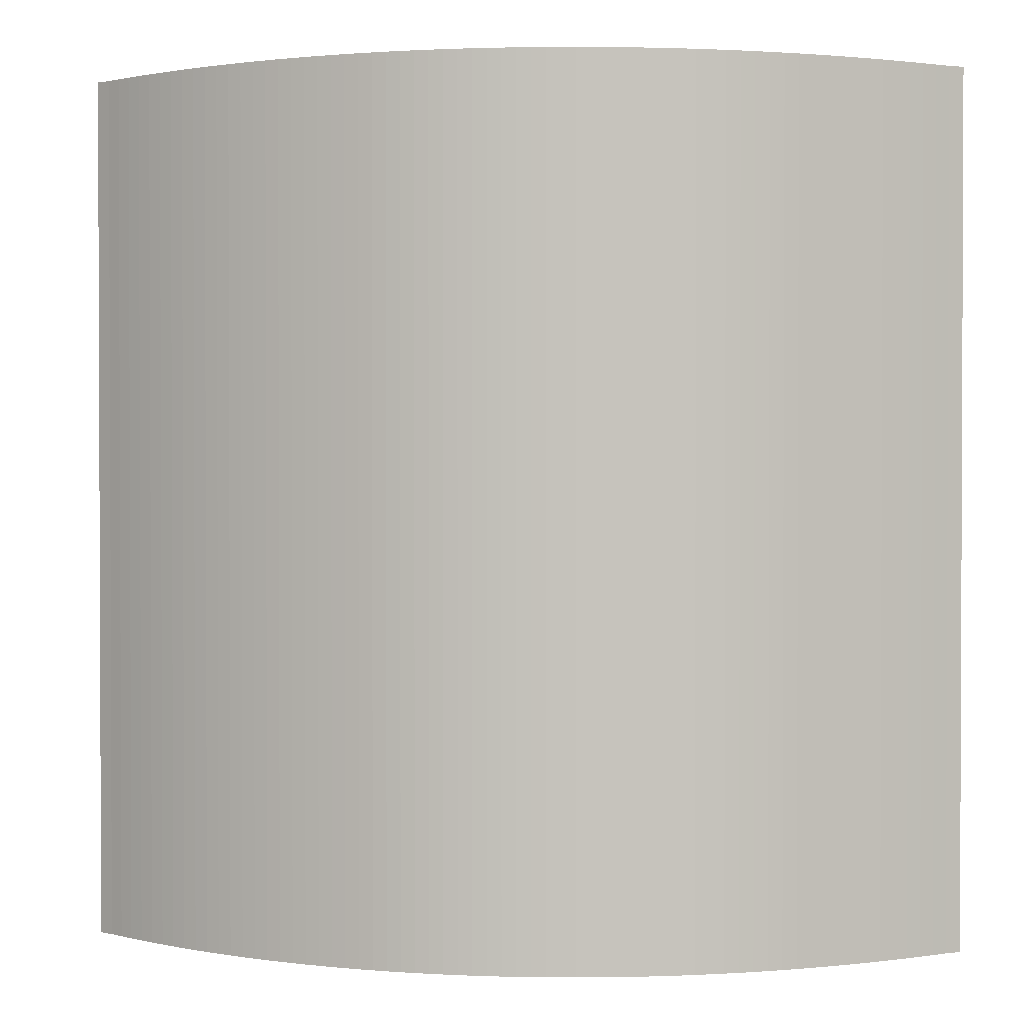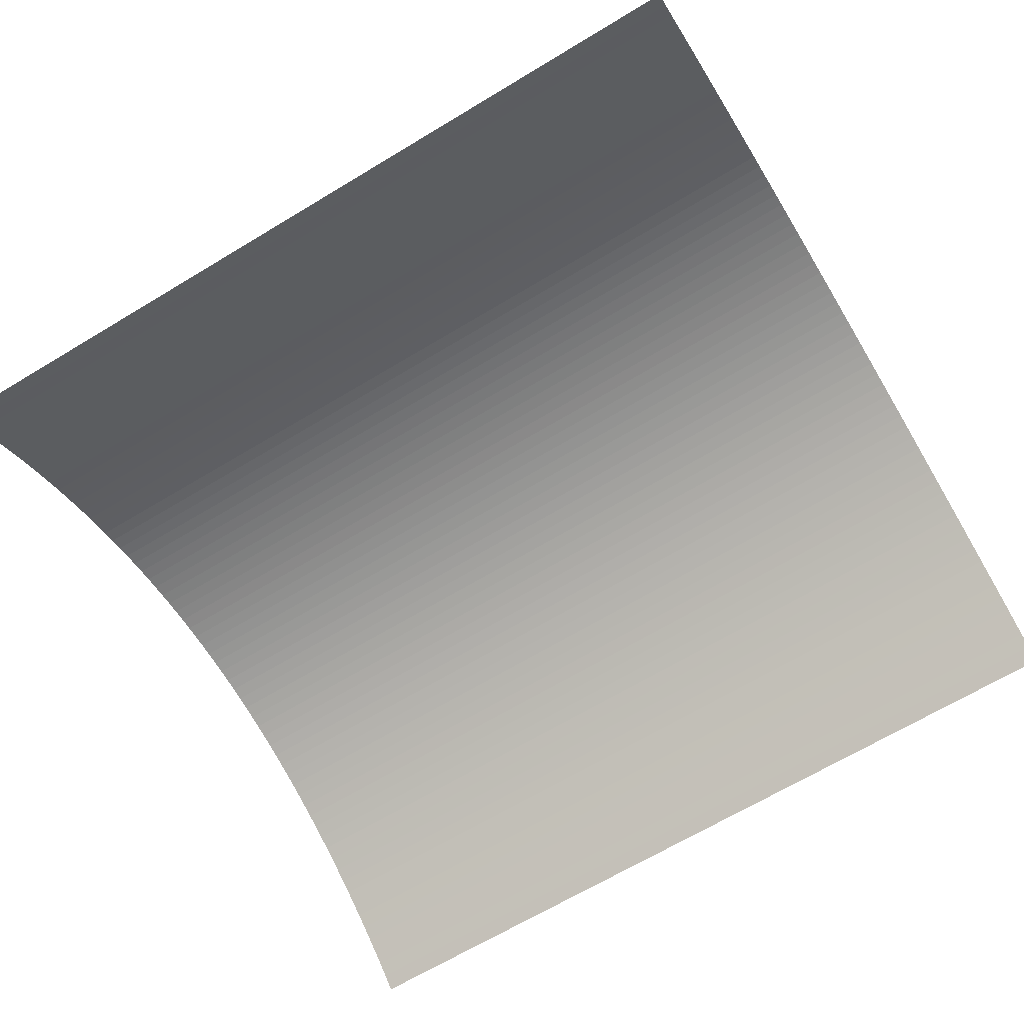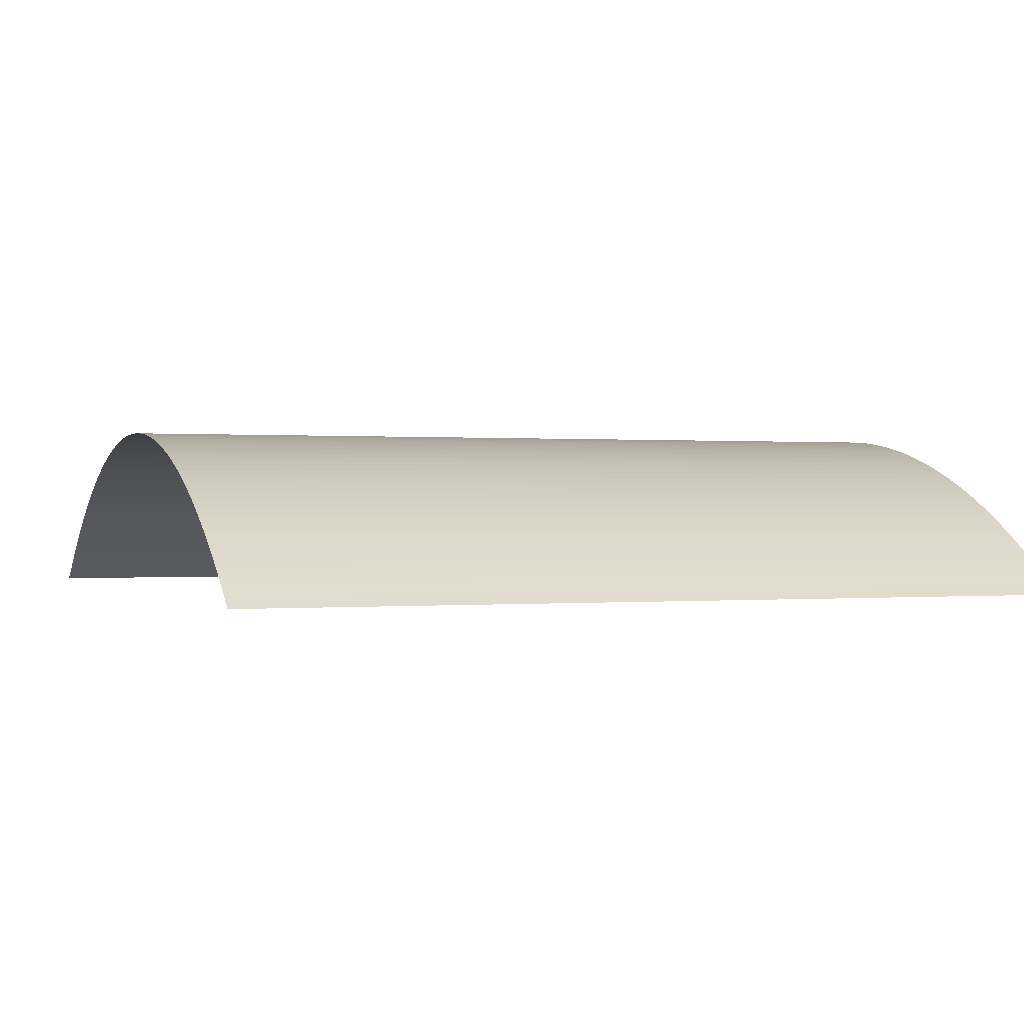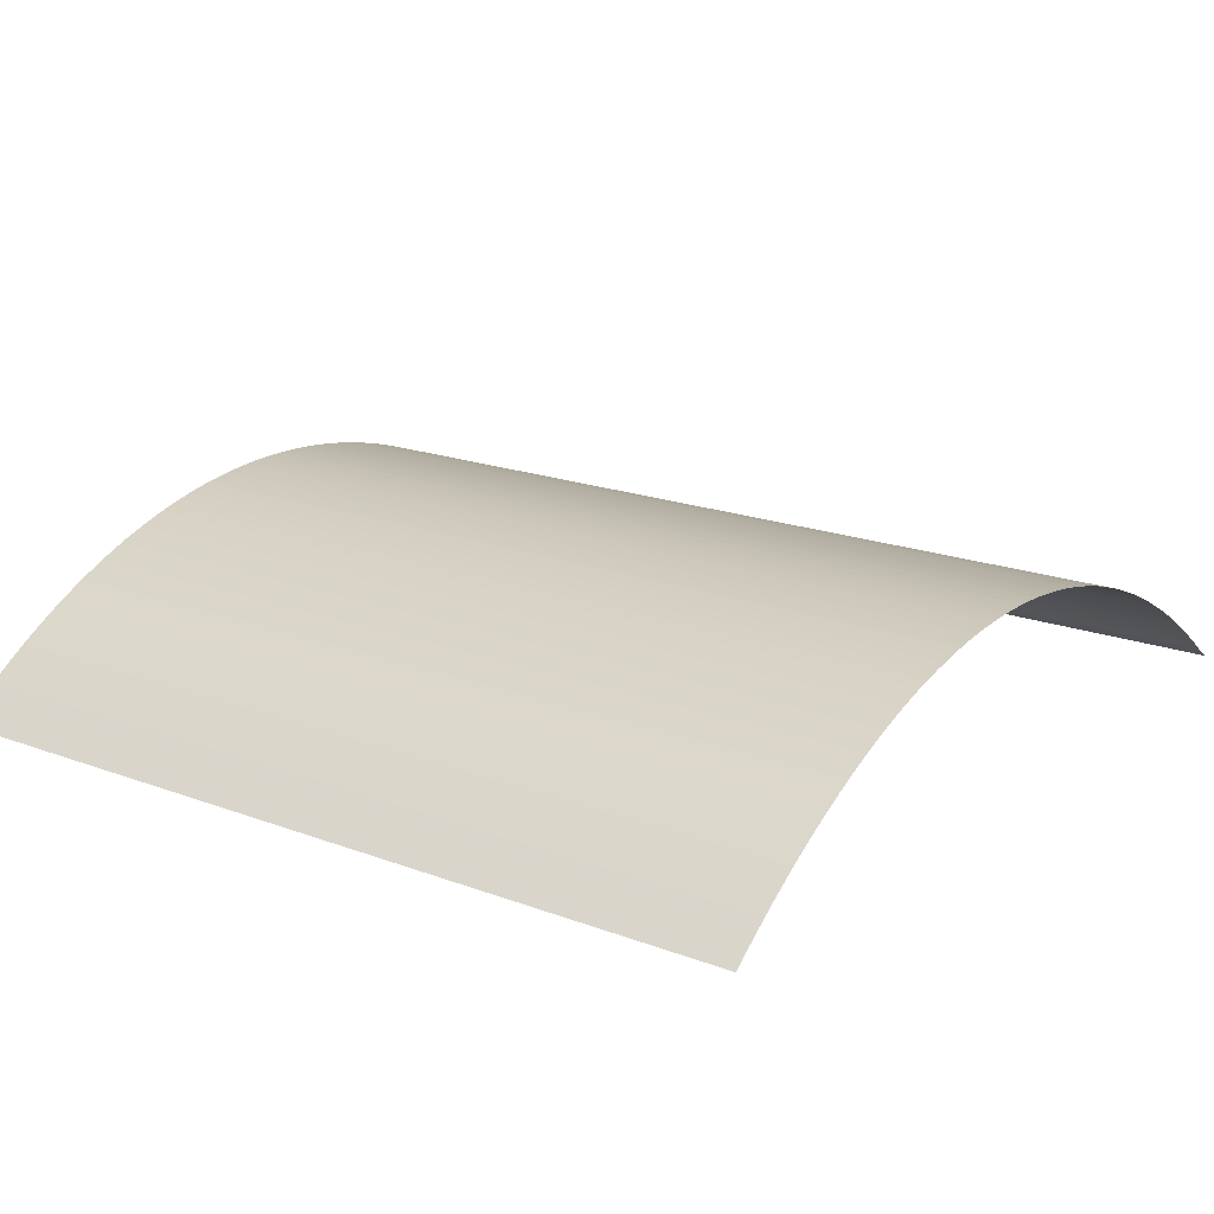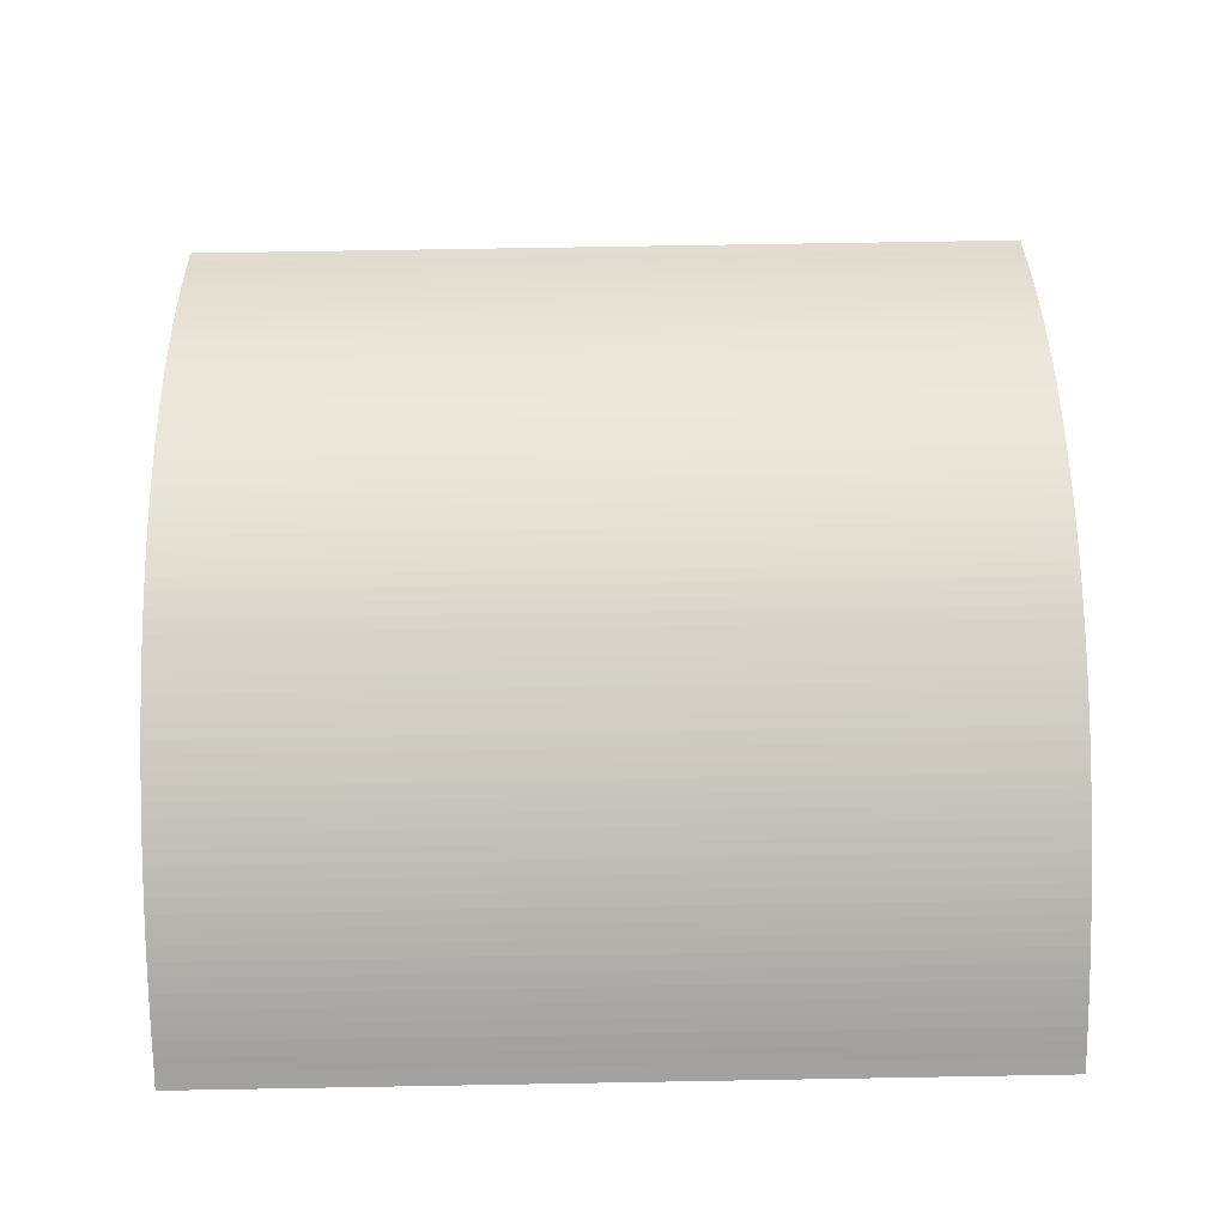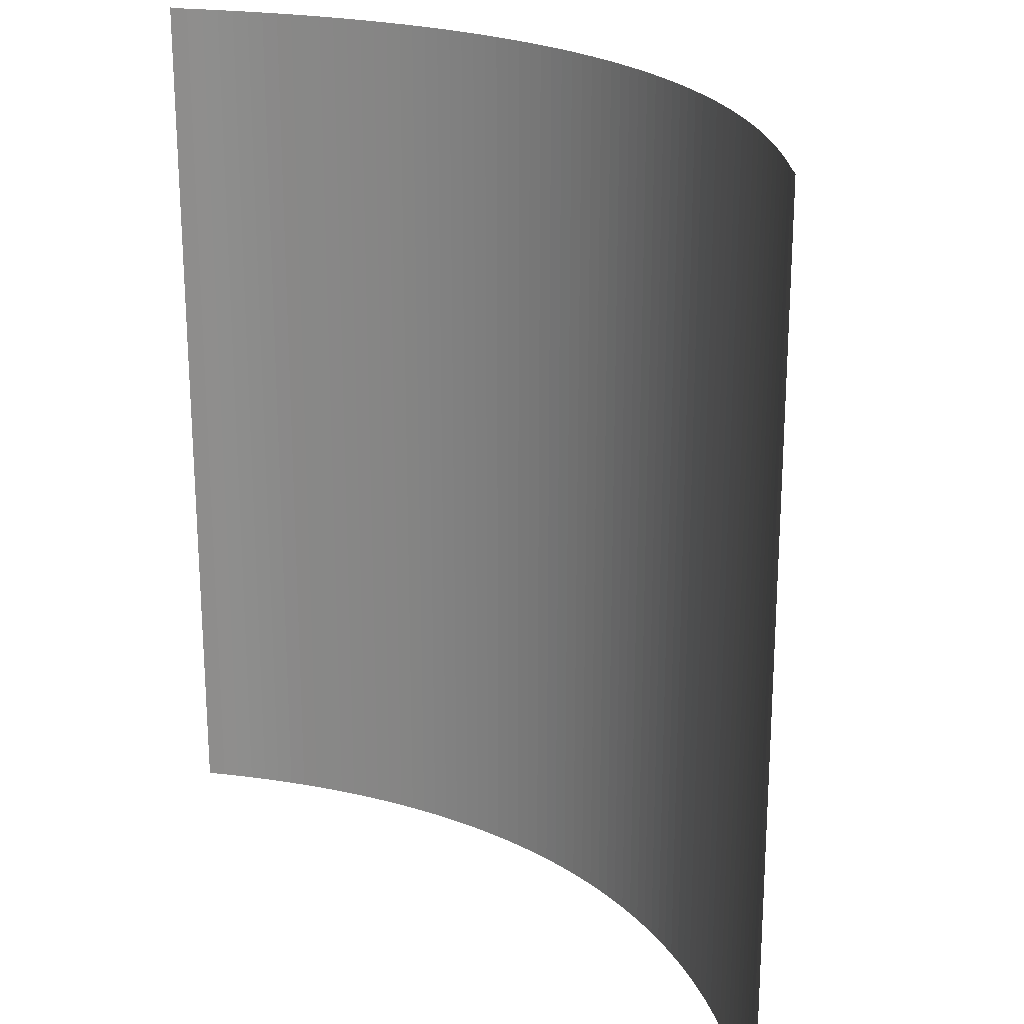
<metadata>
{"format":"obj","ext":"obj","renderer":"f3d","projection":"perspective","resolution":1024,"background":"white","views":[{"elev":1.3,"azim":-173.3,"up":"+Z"},{"elev":-67.2,"azim":-58.9,"up":"+Y"},{"elev":0.1,"azim":-111.0,"up":"+Y"},{"elev":18.5,"azim":126.0,"up":"+Y"},{"elev":71.0,"azim":89.0,"up":"+Y"},{"elev":22.2,"azim":50.0,"up":"+Z"}]}
</metadata>
<code>
o Plane_Plane.002
v 0.4835 0.01215 0.4995
v 0.5 -0 0.5
v 0.5 0 -0.5
v 0.4835 0.01215 -0.4995
v -0.01598 0.194 0.4995
v 0 0.1942 0.4995
v 0 0.1942 -0.4995
v -0.01598 0.194 -0.4995
v 0.2383 0.1512 0.4995
v 0.254 0.1453 0.4995
v 0.254 0.1453 -0.4995
v 0.2383 0.1512 -0.4995
v -0.2697 0.139 0.4995
v -0.254 0.1453 0.4995
v -0.254 0.1453 -0.4995
v -0.2697 0.139 -0.4995
v 0.3627 0.09345 0.4995
v 0.378 0.08456 0.4995
v 0.378 0.08456 -0.4995
v 0.3627 0.09345 -0.4995
v 0.1117 0.1848 0.4995
v 0.1276 0.1819 0.4995
v 0.1276 0.1819 -0.4995
v 0.1117 0.1848 -0.4995
v -0.1435 0.1787 0.4995
v -0.1276 0.1819 0.4995
v -0.1276 0.1819 -0.4995
v -0.1435 0.1787 -0.4995
v -0.3933 0.0753 0.4995
v -0.378 0.08456 0.4995
v -0.378 0.08456 -0.4995
v -0.3933 0.0753 -0.4995
v 0.4236 0.0557 0.4995
v 0.4387 0.04535 0.4995
v 0.4387 0.04535 -0.4995
v 0.4236 0.0557 -0.4995
v 0.3009 0.1253 0.4995
v 0.3164 0.1179 0.4995
v 0.3164 0.1179 -0.4995
v 0.3009 0.1253 -0.4995
v 0.1752 0.171 0.4995
v 0.1911 0.1666 0.4995
v 0.1911 0.1666 -0.4995
v 0.1752 0.171 -0.4995
v 0.04793 0.1925 0.4995
v 0.06389 0.1911 0.4995
v 0.06389 0.1911 -0.4995
v 0.04793 0.1925 -0.4995
v -0.07985 0.1894 0.4995
v -0.06389 0.1911 0.4995
v -0.06389 0.1911 -0.4995
v -0.07985 0.1894 -0.4995
v -0.2069 0.1619 0.4995
v -0.1911 0.1666 0.4995
v -0.1911 0.1666 -0.4995
v -0.2069 0.1619 -0.4995
v -0.3319 0.1101 0.4995
v -0.3164 0.1179 0.4995
v -0.3164 0.1179 -0.4995
v -0.3319 0.1101 -0.4995
v -0.4537 0.03464 0.4995
v -0.4387 0.04535 0.4995
v -0.4387 0.04535 -0.4995
v -0.4537 0.03464 -0.4995
v 0.4537 0.03464 0.4995
v 0.4686 0.02358 0.4995
v 0.4686 0.02358 -0.4995
v 0.4537 0.03464 -0.4995
v 0.3933 0.0753 0.4995
v 0.4085 0.06568 0.4995
v 0.4085 0.06568 -0.4995
v 0.3933 0.0753 -0.4995
v 0.3319 0.1101 0.4995
v 0.3473 0.102 0.4995
v 0.3473 0.102 -0.4995
v 0.3319 0.1101 -0.4995
v 0.2697 0.139 0.4995
v 0.2853 0.1323 0.4995
v 0.2853 0.1323 -0.4995
v 0.2697 0.139 -0.4995
v 0.2069 0.1619 0.4995
v 0.2226 0.1567 0.4995
v 0.2226 0.1567 -0.4995
v 0.2069 0.1619 -0.4995
v 0.1435 0.1787 0.4995
v 0.1594 0.1751 0.4995
v 0.1594 0.1751 -0.4995
v 0.1435 0.1787 -0.4995
v 0.07985 0.1894 0.4995
v 0.09579 0.1873 0.4995
v 0.09579 0.1873 -0.4995
v 0.07985 0.1894 -0.4995
v 0.01598 0.194 0.4995
v 0.03196 0.1934 0.4995
v 0.03196 0.1934 -0.4995
v 0.01598 0.194 -0.4995
v -0.04793 0.1925 0.4995
v -0.03196 0.1934 0.4995
v -0.03196 0.1934 -0.4995
v -0.04793 0.1925 -0.4995
v -0.1117 0.1848 0.4995
v -0.09579 0.1873 0.4995
v -0.09579 0.1873 -0.4995
v -0.1117 0.1848 -0.4995
v -0.1752 0.171 0.4995
v -0.1594 0.1751 0.4995
v -0.1594 0.1751 -0.4995
v -0.1752 0.171 -0.4995
v -0.2383 0.1512 0.4995
v -0.2226 0.1567 0.4995
v -0.2226 0.1567 -0.4995
v -0.2383 0.1512 -0.4995
v -0.3009 0.1253 0.4995
v -0.2853 0.1323 0.4995
v -0.2853 0.1323 -0.4995
v -0.3009 0.1253 -0.4995
v -0.3627 0.09345 0.4995
v -0.3473 0.102 0.4995
v -0.3473 0.102 -0.4995
v -0.3627 0.09345 -0.4995
v -0.4236 0.0557 0.4995
v -0.4085 0.06568 0.4995
v -0.4085 0.06568 -0.4995
v -0.4236 0.0557 -0.4995
v -0.4835 0.01215 0.4995
v -0.4686 0.02358 0.4995
v -0.4686 0.02358 -0.4995
v -0.4835 0.01215 -0.4995
v -0.5 -0 0.5
v -0.5 0 -0.5
f 1 2 3 4
f 5 6 7 8
f 9 10 11 12
f 13 14 15 16
f 17 18 19 20
f 21 22 23 24
f 25 26 27 28
f 29 30 31 32
f 33 34 35 36
f 37 38 39 40
f 41 42 43 44
f 45 46 47 48
f 49 50 51 52
f 53 54 55 56
f 57 58 59 60
f 61 62 63 64
f 65 66 67 68
f 69 70 71 72
f 73 74 75 76
f 77 78 79 80
f 81 82 83 84
f 85 86 87 88
f 89 90 91 92
f 93 94 95 96
f 97 98 99 100
f 101 102 103 104
f 105 106 107 108
f 109 110 111 112
f 113 114 115 116
f 117 118 119 120
f 121 122 123 124
f 125 126 127 128
f 66 1 4 67
f 34 65 68 35
f 70 33 36 71
f 18 69 72 19
f 74 17 20 75
f 38 73 76 39
f 78 37 40 79
f 10 77 80 11
f 82 9 12 83
f 42 81 84 43
f 86 41 44 87
f 22 85 88 23
f 90 21 24 91
f 46 89 92 47
f 94 45 48 95
f 6 93 96 7
f 98 5 8 99
f 50 97 100 51
f 102 49 52 103
f 26 101 104 27
f 106 25 28 107
f 54 105 108 55
f 110 53 56 111
f 14 109 112 15
f 114 13 16 115
f 58 113 116 59
f 118 57 60 119
f 30 117 120 31
f 122 29 32 123
f 62 121 124 63
f 126 61 64 127
f 129 125 128 130

</code>
